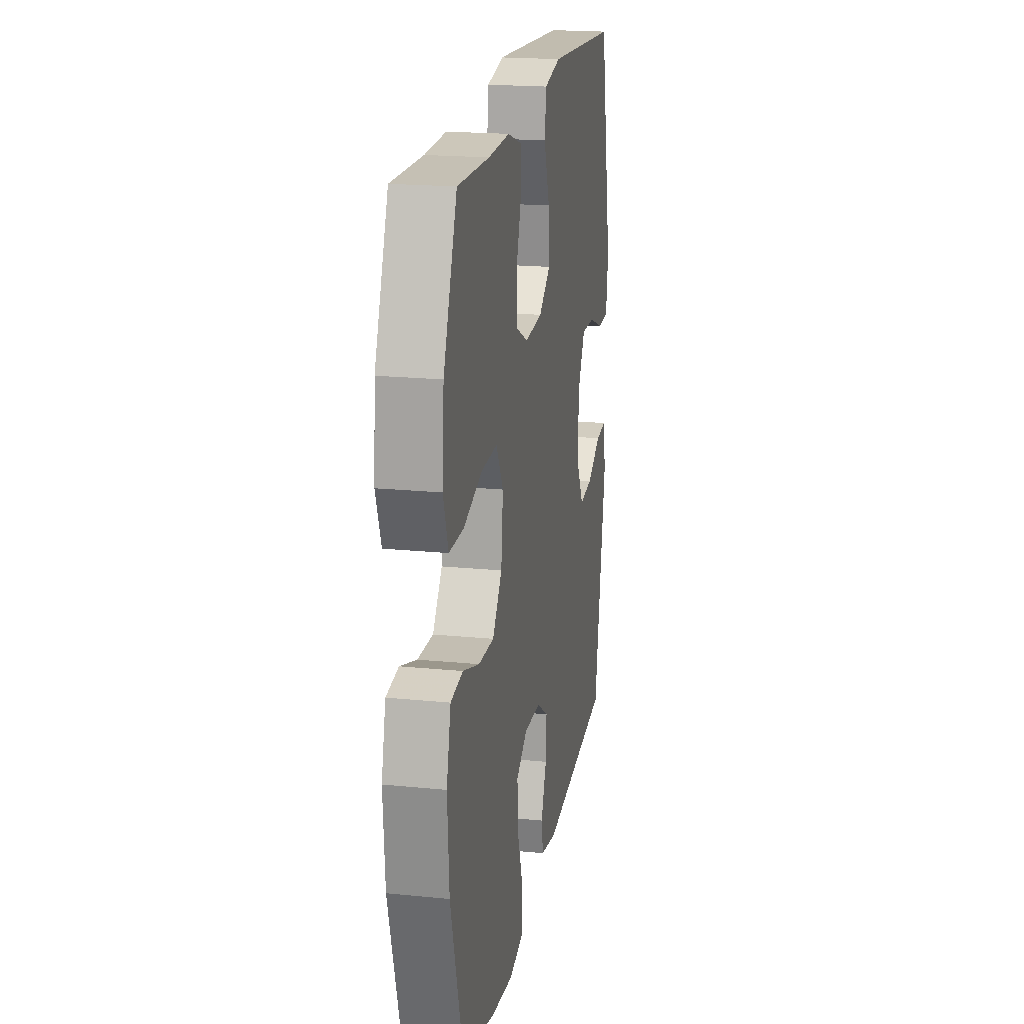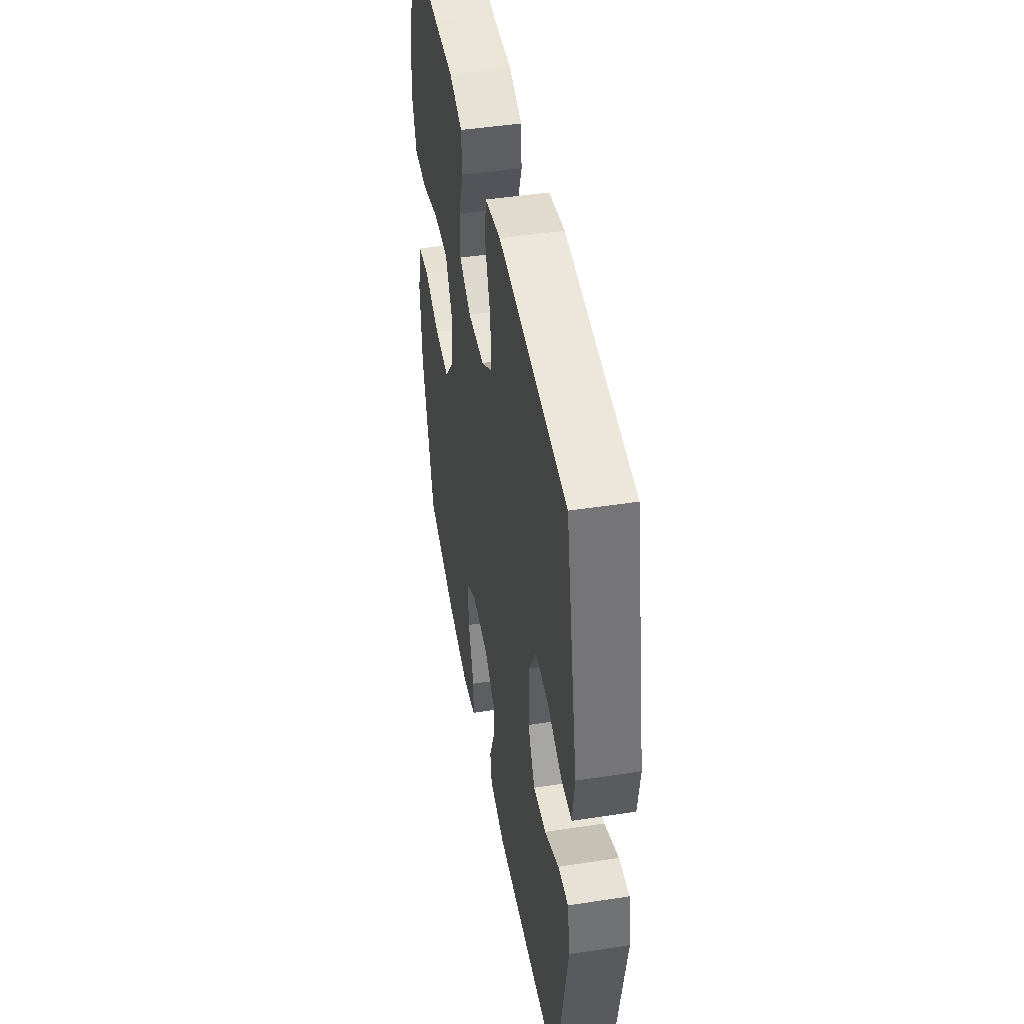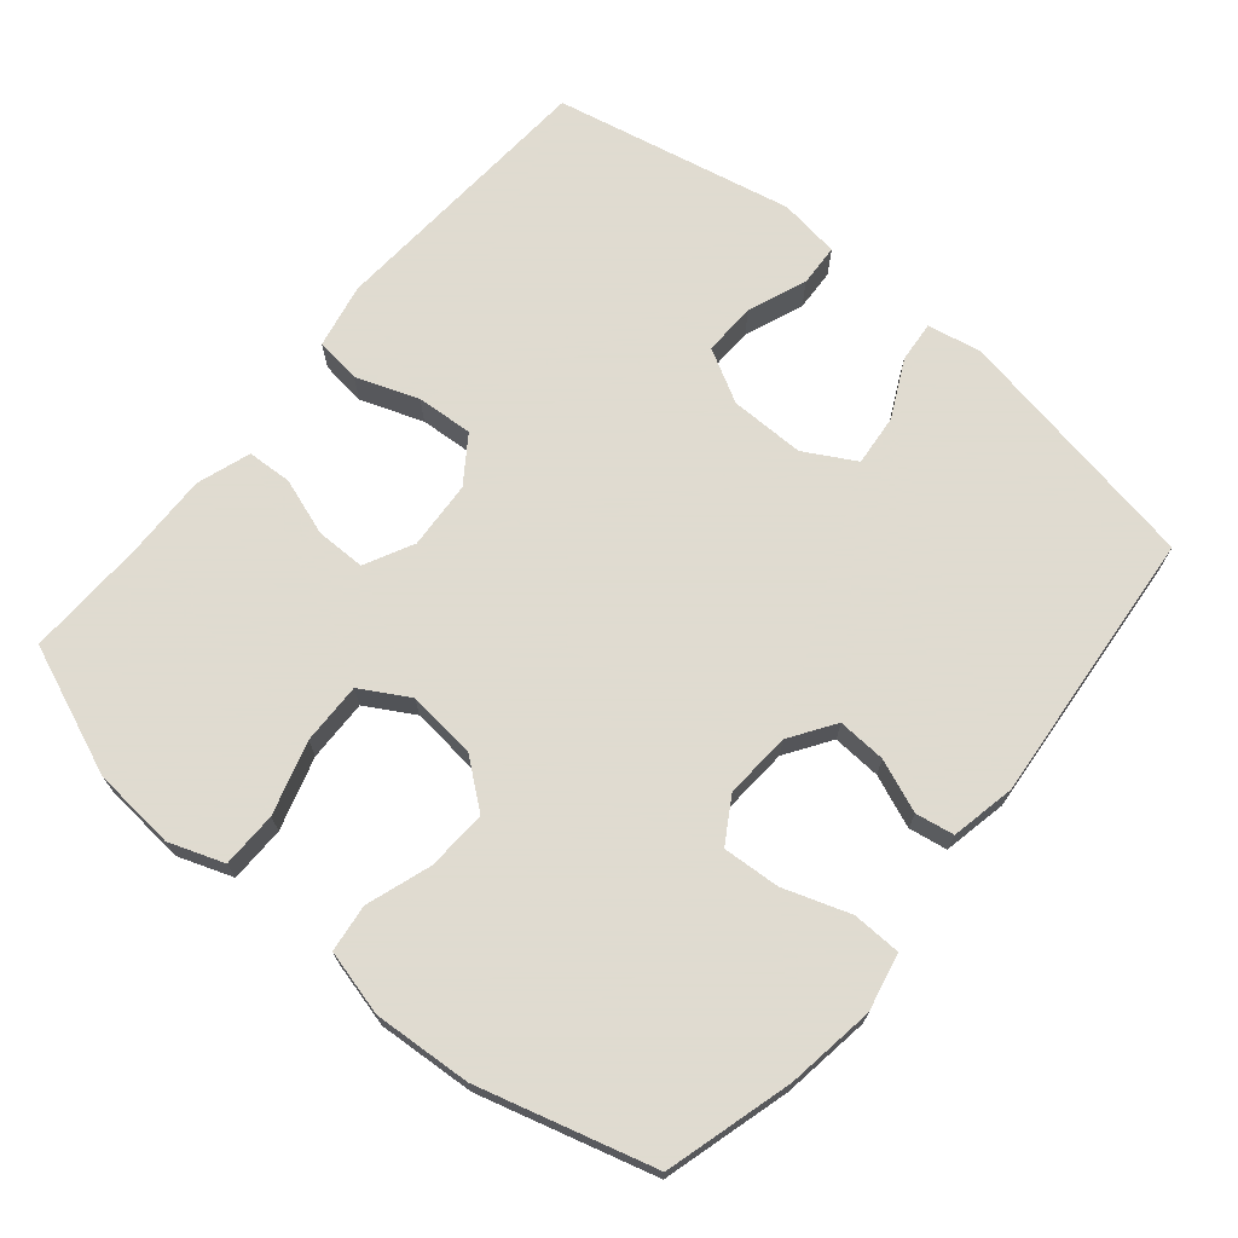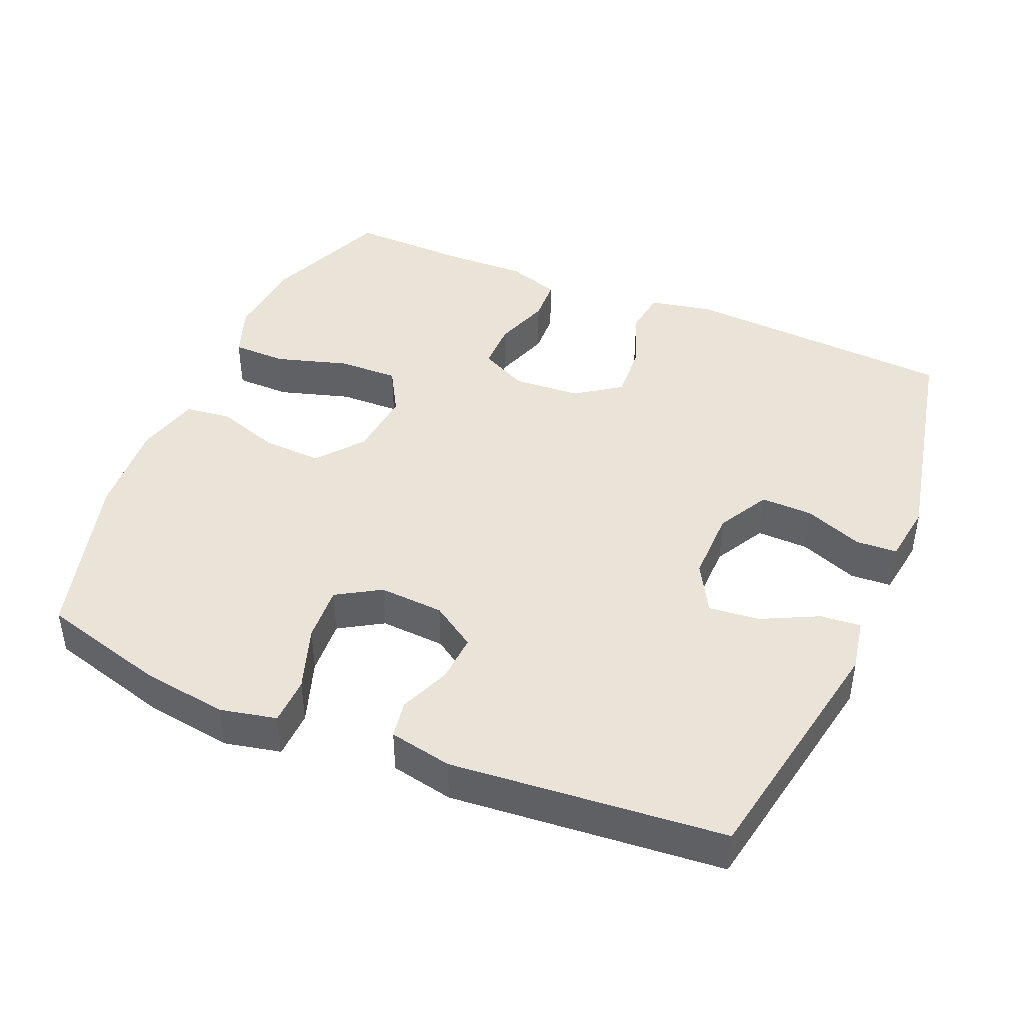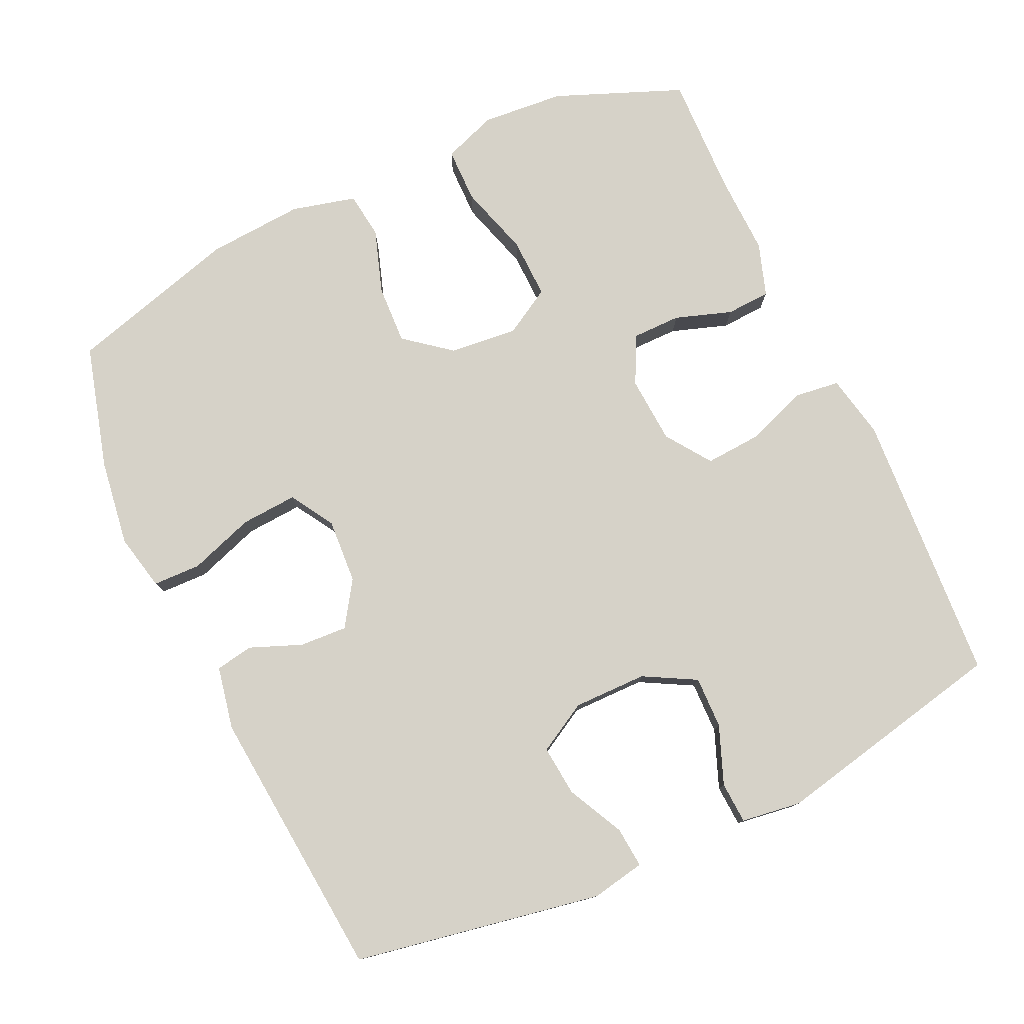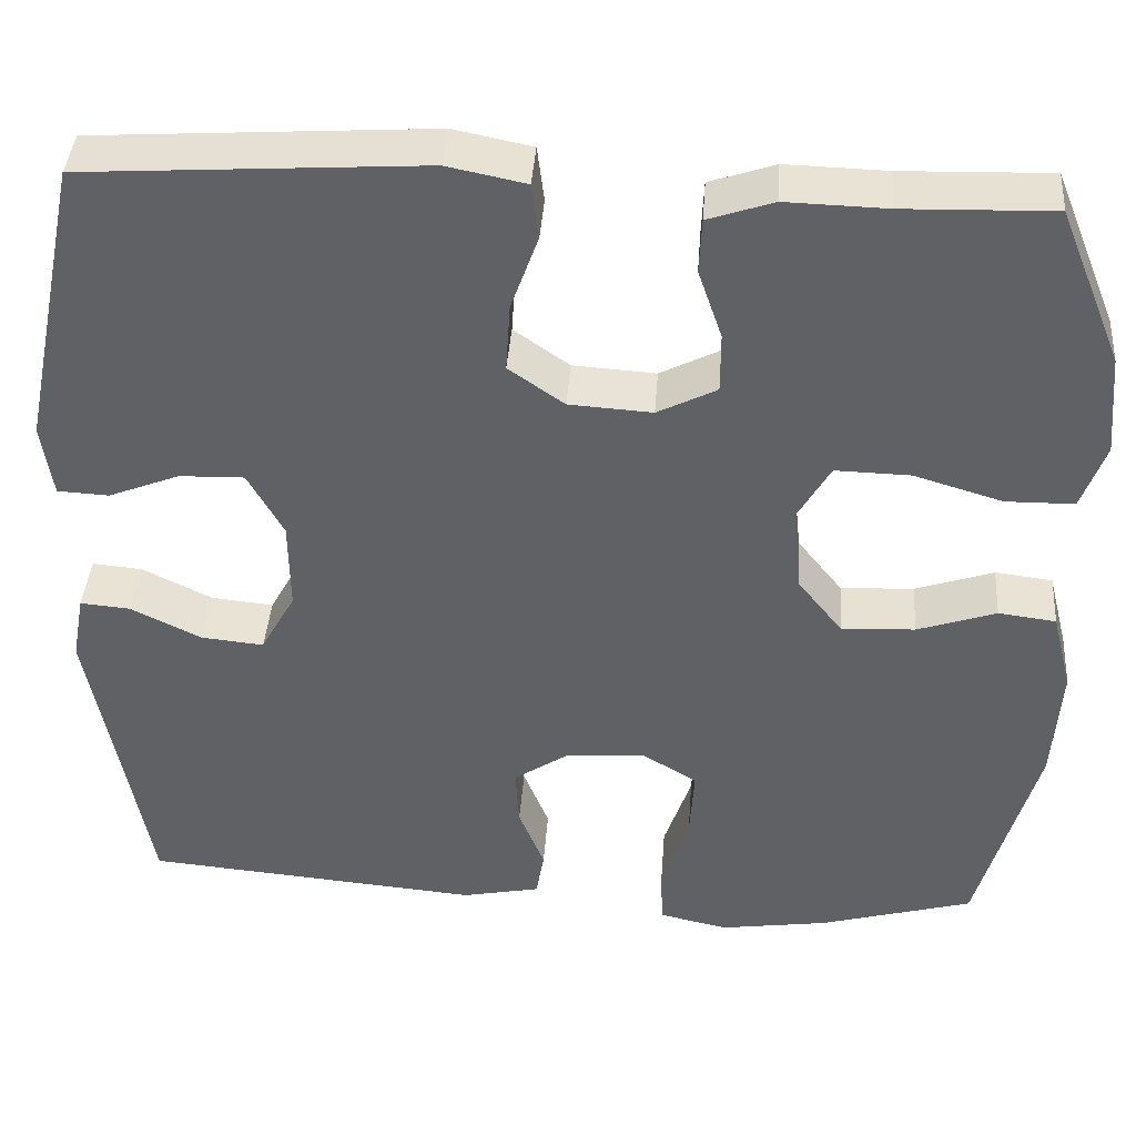
<metadata>
{"format":"obj","ext":"obj","renderer":"f3d","projection":"perspective","resolution":1024,"background":"white","views":[{"elev":19.9,"azim":100.4,"up":"+Z"},{"elev":45.8,"azim":-100.0,"up":"+Z"},{"elev":70.2,"azim":129.8,"up":"+Y"},{"elev":43.4,"azim":-157.1,"up":"+Y"},{"elev":78.2,"azim":-115.1,"up":"+Y"},{"elev":40.4,"azim":4.1,"up":"+Z"}]}
</metadata>
<code>
v -0.5 0.07 0.5
v -0.117 0.07 0.525
v -0.028 0.07 0.507
v -0.02 0.07 0.444
v -0.051 0.07 0.358
v -0.056 0.07 0.28
v 0.007 0.07 0.236
v 0.101 0.07 0.23
v 0.168 0.07 0.264
v 0.168 0.07 0.332
v 0.141 0.07 0.411
v 0.144 0.07 0.473
v 0.218 0.07 0.498
v 0.332 0.07 0.495
v 0.5 0.07 0.5
v 0.572 0.07 0.322
v 0.582 0.07 0.207
v 0.555 0.07 0.132
v 0.478 0.07 0.131
v 0.378 0.07 0.161
v 0.293 0.07 0.163
v 0.255 0.07 0.097
v 0.265 0.07 0.002
v 0.316 0.07 -0.062
v 0.399 0.07 -0.058
v 0.488 0.07 -0.028
v 0.553 0.07 -0.036
v 0.576 0.07 -0.126
v 0.567 0.07 -0.26
v 0.5 0.07 -0.5
v 0.326 0.07 -0.549
v 0.205 0.07 -0.567
v 0.126 0.07 -0.55
v 0.124 0.07 -0.483
v 0.155 0.07 -0.392
v 0.16 0.07 -0.313
v 0.099 0.07 -0.276
v 0.008 0.07 -0.282
v -0.054 0.07 -0.323
v -0.05 0.07 -0.39
v -0.021 0.07 -0.462
v -0.03 0.07 -0.515
v -0.118 0.07 -0.533
v -0.5 0.07 -0.5
v -0.564 0.07 -0.153
v -0.55 0.07 -0.078
v -0.493 0.07 -0.083
v -0.414 0.07 -0.122
v -0.343 0.07 -0.129
v -0.304 0.07 -0.059
v -0.305 0.07 0.044
v -0.345 0.07 0.117
v -0.418 0.07 0.115
v -0.499 0.07 0.083
v -0.557 0.07 0.086
v -0.569 0.07 0.17
v -0.5 0 0.5
v -0.117 0 0.525
v -0.028 0 0.507
v -0.02 0 0.444
v -0.051 0 0.358
v -0.056 0 0.28
v 0.007 0 0.236
v 0.101 0 0.23
v 0.168 0 0.264
v 0.168 0 0.332
v 0.141 0 0.411
v 0.144 0 0.473
v 0.218 0 0.498
v 0.332 0 0.495
v 0.5 0 0.5
v 0.572 0 0.322
v 0.582 0 0.207
v 0.555 0 0.132
v 0.478 0 0.131
v 0.378 0 0.161
v 0.293 0 0.163
v 0.255 0 0.097
v 0.265 0 0.002
v 0.316 0 -0.062
v 0.399 0 -0.058
v 0.488 0 -0.028
v 0.553 0 -0.036
v 0.576 0 -0.126
v 0.567 0 -0.26
v 0.5 0 -0.5
v 0.326 0 -0.549
v 0.205 0 -0.567
v 0.126 0 -0.55
v 0.124 0 -0.483
v 0.155 0 -0.392
v 0.16 0 -0.313
v 0.099 0 -0.276
v 0.008 0 -0.282
v -0.054 0 -0.323
v -0.05 0 -0.39
v -0.021 0 -0.462
v -0.03 0 -0.515
v -0.118 0 -0.533
v -0.5 0 -0.5
v -0.564 0 -0.153
v -0.55 0 -0.078
v -0.493 0 -0.083
v -0.414 0 -0.122
v -0.343 0 -0.129
v -0.304 0 -0.059
v -0.305 0 0.044
v -0.345 0 0.117
v -0.418 0 0.115
v -0.499 0 0.083
v -0.557 0 0.086
v -0.569 0 0.17
f 3 4 5
f 2 3 5
f 1 2 5
f 56 1 5
f 55 56 5
f 54 55 5
f 53 54 5
f 52 53 5 6
f 51 52 6 7
f 50 51 7 8
f 49 50 8 9
f 46 47 48
f 45 46 48
f 44 45 48
f 43 44 48
f 42 43 48
f 41 42 48
f 40 41 48
f 39 40 48 49
f 38 39 49 9
f 33 34 35
f 32 33 35
f 31 32 35
f 30 31 35
f 29 30 35
f 28 29 35
f 27 28 35
f 26 27 35
f 25 26 35
f 24 25 35 36
f 23 24 36 37
f 18 19 20
f 17 18 20
f 16 17 20
f 15 16 20
f 14 15 20
f 14 20 21
f 13 14 21
f 12 13 21
f 11 12 21
f 10 11 21
f 9 10 21 22
f 23 37 38
f 22 23 38
f 9 22 38
f 61 60 59
f 61 59 58
f 61 58 57
f 61 57 112
f 61 112 111
f 61 111 110
f 61 110 109
f 62 61 109 108
f 63 62 108 107
f 64 63 107 106
f 65 64 106 105
f 104 103 102
f 104 102 101
f 104 101 100
f 104 100 99
f 104 99 98
f 104 98 97
f 104 97 96
f 105 104 96 95
f 65 105 95 94
f 91 90 89
f 91 89 88
f 91 88 87
f 91 87 86
f 91 86 85
f 91 85 84
f 91 84 83
f 91 83 82
f 91 82 81
f 92 91 81 80
f 93 92 80 79
f 76 75 74
f 76 74 73
f 76 73 72
f 76 72 71
f 76 71 70
f 77 76 70
f 77 70 69
f 77 69 68
f 77 68 67
f 77 67 66
f 78 77 66 65
f 94 93 79
f 94 79 78
f 94 78 65
f 1 57 58 2
f 2 58 59 3
f 3 59 60 4
f 4 60 61 5
f 5 61 62 6
f 6 62 63 7
f 7 63 64 8
f 8 64 65 9
f 9 65 66 10
f 10 66 67 11
f 11 67 68 12
f 12 68 69 13
f 13 69 70 14
f 14 70 71 15
f 15 71 72 16
f 16 72 73 17
f 17 73 74 18
f 18 74 75 19
f 19 75 76 20
f 20 76 77 21
f 21 77 78 22
f 22 78 79 23
f 23 79 80 24
f 24 80 81 25
f 25 81 82 26
f 26 82 83 27
f 27 83 84 28
f 28 84 85 29
f 29 85 86 30
f 30 86 87 31
f 31 87 88 32
f 32 88 89 33
f 33 89 90 34
f 34 90 91 35
f 35 91 92 36
f 36 92 93 37
f 37 93 94 38
f 38 94 95 39
f 39 95 96 40
f 40 96 97 41
f 41 97 98 42
f 42 98 99 43
f 43 99 100 44
f 44 100 101 45
f 45 101 102 46
f 46 102 103 47
f 47 103 104 48
f 48 104 105 49
f 49 105 106 50
f 50 106 107 51
f 51 107 108 52
f 52 108 109 53
f 53 109 110 54
f 54 110 111 55
f 55 111 112 56
f 56 112 57 1

</code>
